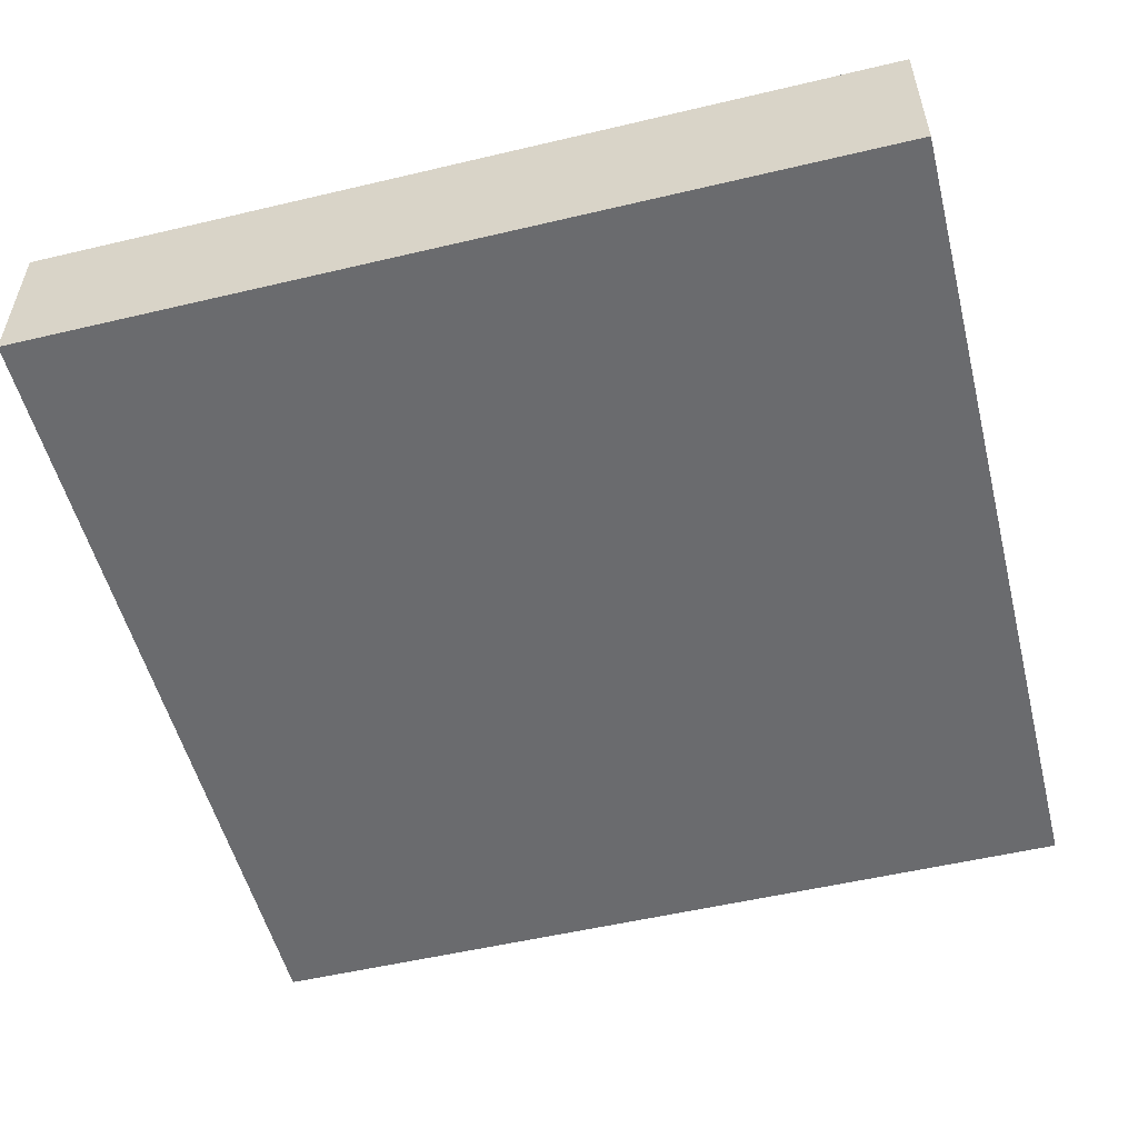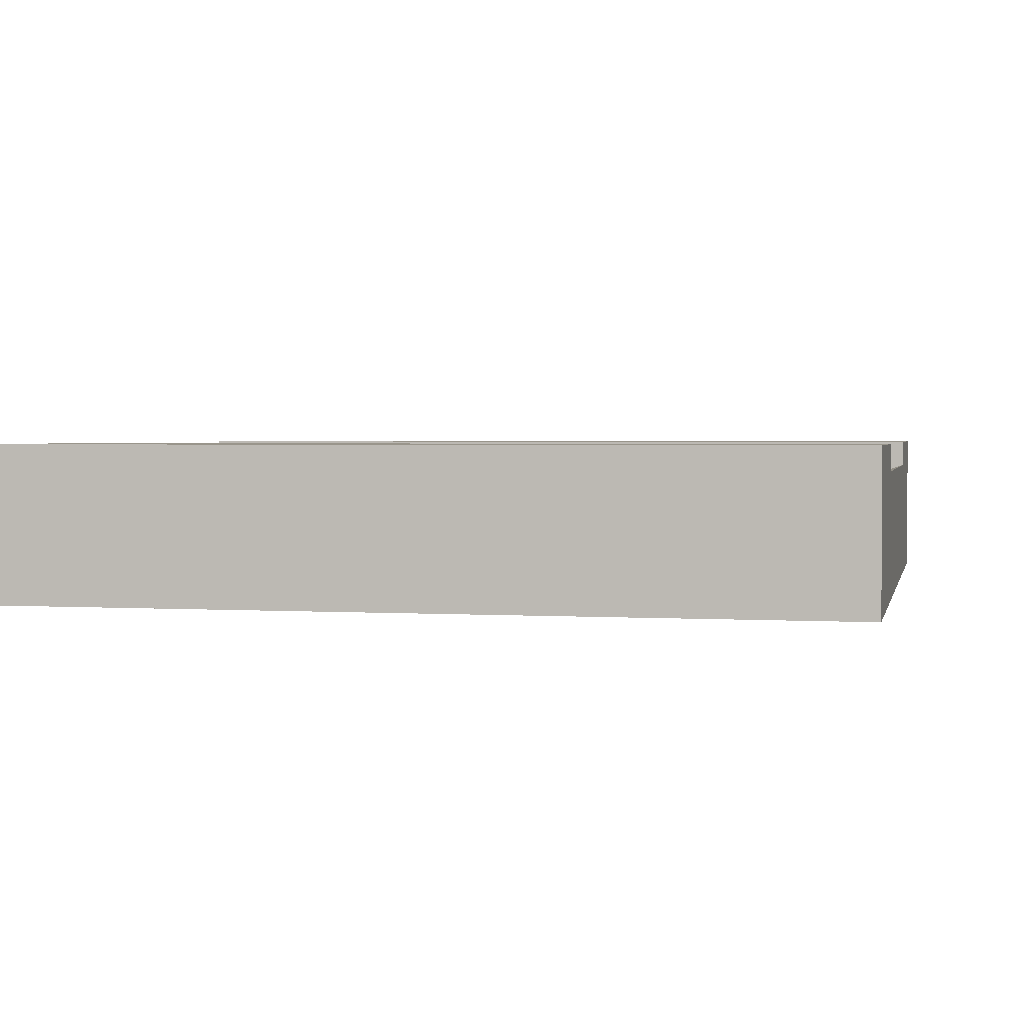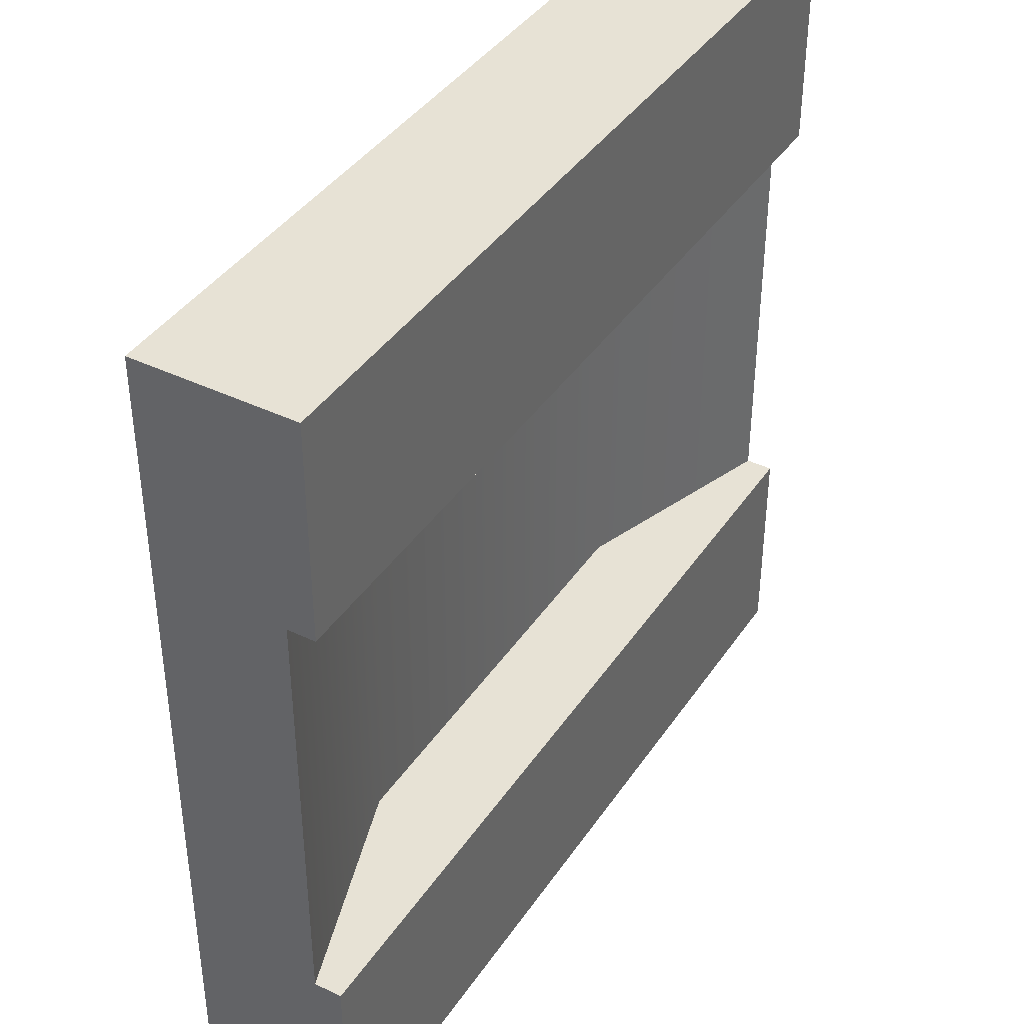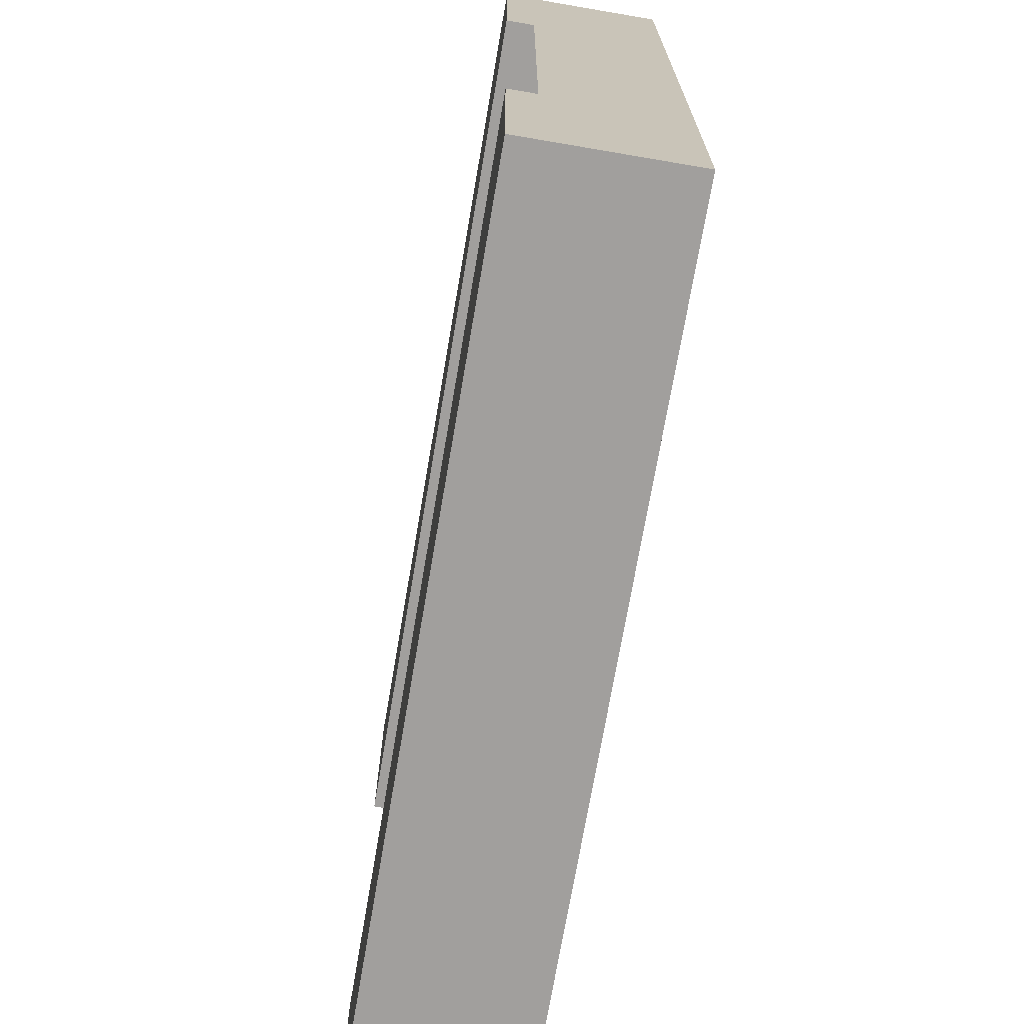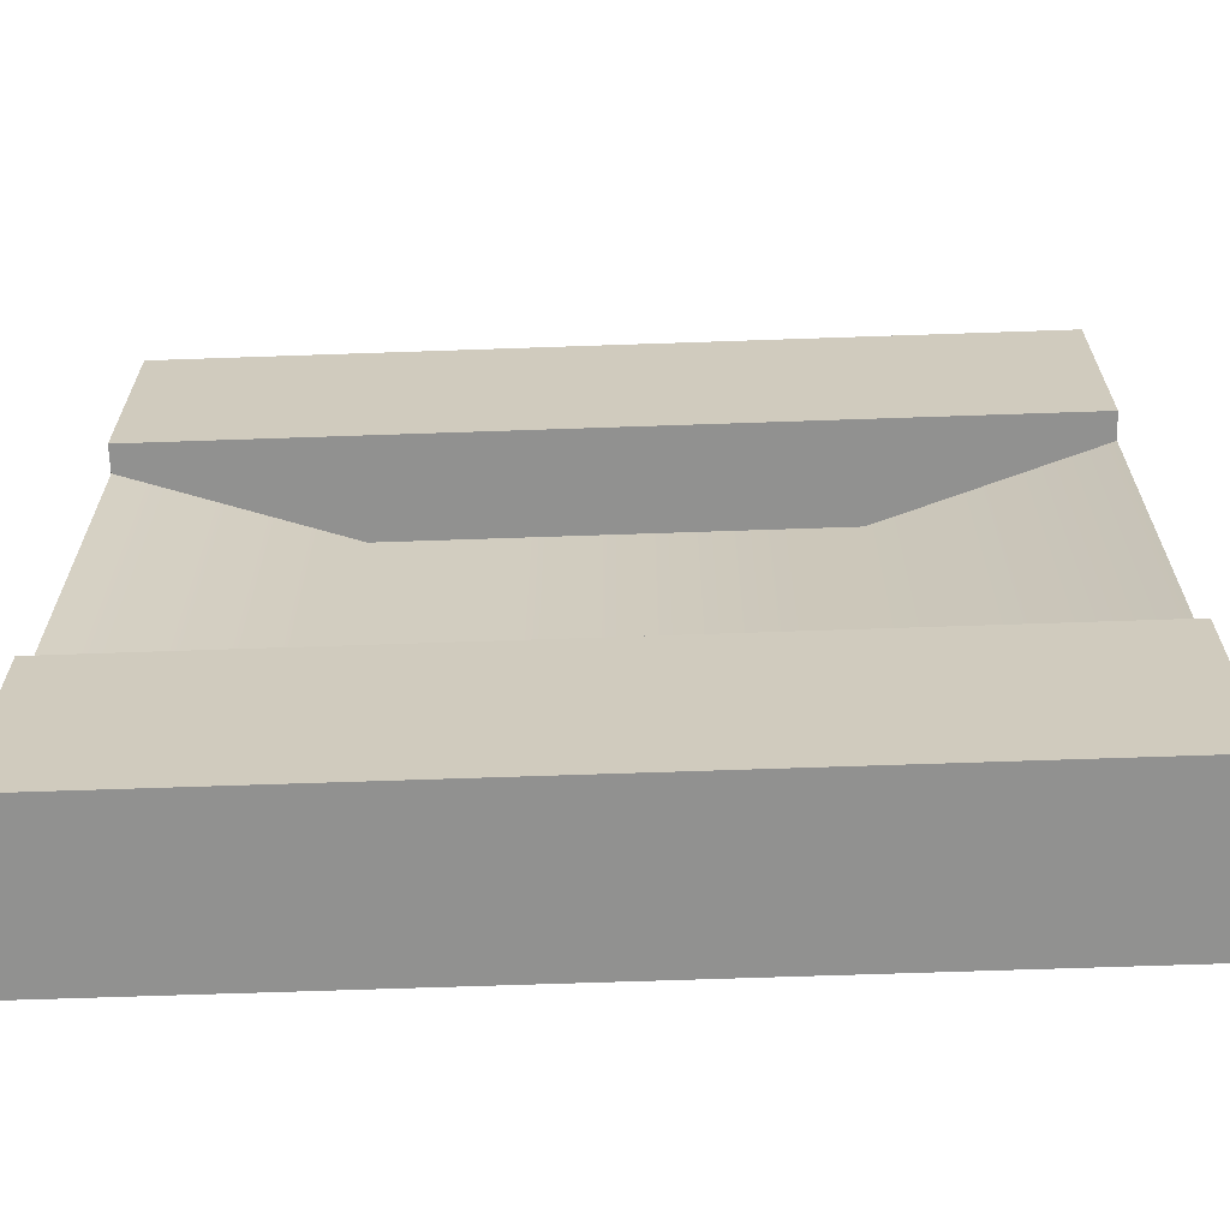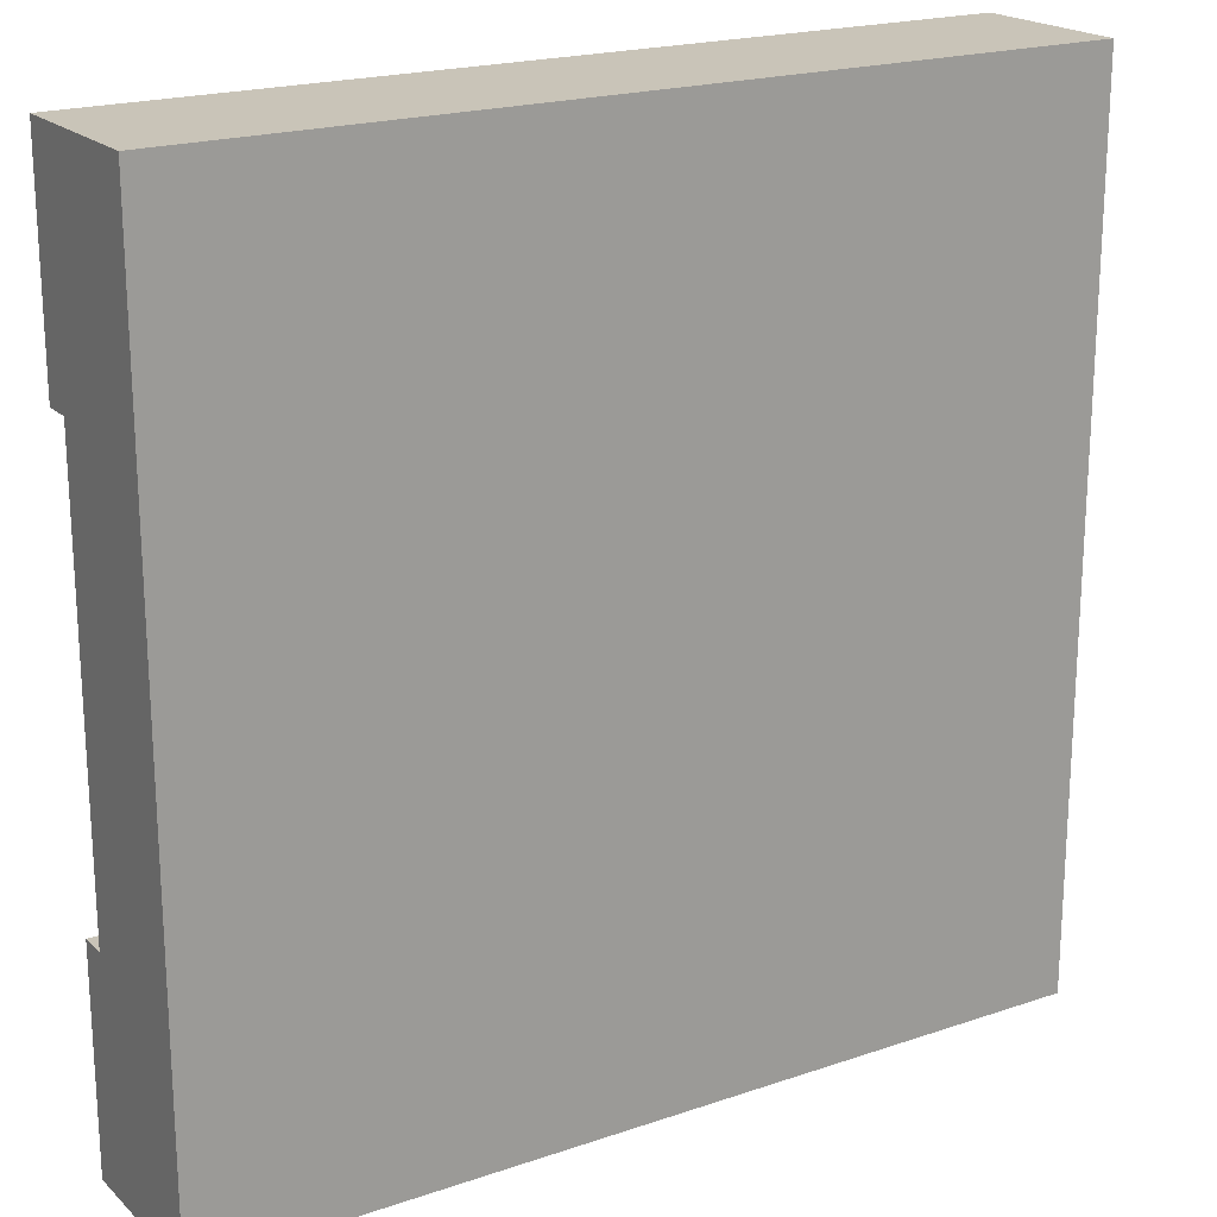
<metadata>
{"format":"obj","ext":"obj","renderer":"f3d","projection":"perspective","resolution":1024,"background":"white","views":[{"elev":-53.4,"azim":-165.8,"up":"+Y"},{"elev":2.2,"azim":-167.8,"up":"+Y"},{"elev":40.2,"azim":120.7,"up":"+Z"},{"elev":-71.5,"azim":-99.7,"up":"+Z"},{"elev":-65.9,"azim":-178.0,"up":"+Z"},{"elev":20.2,"azim":-31.9,"up":"+Z"}]}
</metadata>
<code>
o Mesh1_Group1_Model.070
v 0 0.55 -3
v 0 0 -3
v 0 0 0
v 0 0.55 0
v 0 0.55 -0.75
v 0 0.455 -0.75
v 0 0.3 -0.75
v 0 0.3 -2.25
v 0 0.455 -2.25
v 0 0.55 -2.25
v 3 0 -3
v 3 0.55 -3
v 3 0 0
v 3 0.55 0
v 3 0.55 -2.25
v 3 0.455 -2.25
v 3 0.3 -2.25
v 3 0.3 -0.75
v 3 0.455 -0.75
v 3 0.55 -0.75
v 2.25 0.205 -0.75
v 0.75 0.205 -0.75
v 2.25 0.205 -2.25
v 0.75 0.205 -2.25
f 2 3 7
f 2 12 11
f 2 13 3
f 13 11 17
f 13 4 3
f 20 4 14
f 12 10 15
f 10 1 9
f 1 2 8
f 9 1 8
f 3 4 7
f 4 5 6
f 6 7 4
f 7 8 2
f 2 1 12
f 2 11 13
f 20 14 19
f 14 13 18
f 19 14 18
f 11 12 17
f 12 15 16
f 16 17 12
f 17 18 13
f 13 14 4
f 20 5 4
f 12 1 10
f 5 20 22
f 21 24 22
f 19 23 21
f 18 16 19
f 15 10 23
f 22 9 6
f 8 6 9
f 19 21 20
f 21 22 20
f 22 6 5
f 21 23 24
f 19 16 23
f 18 17 16
f 9 24 10
f 24 23 10
f 23 16 15
f 22 24 9
f 8 7 6

</code>
